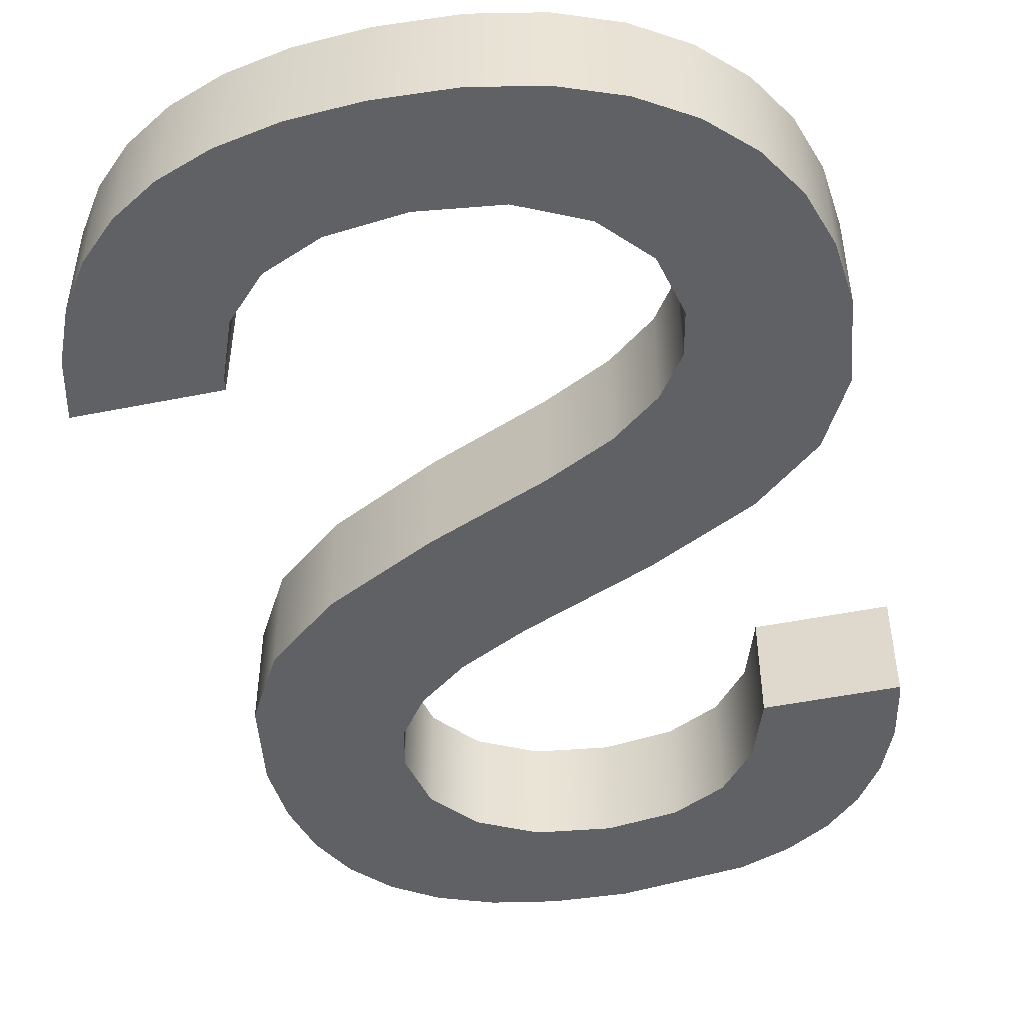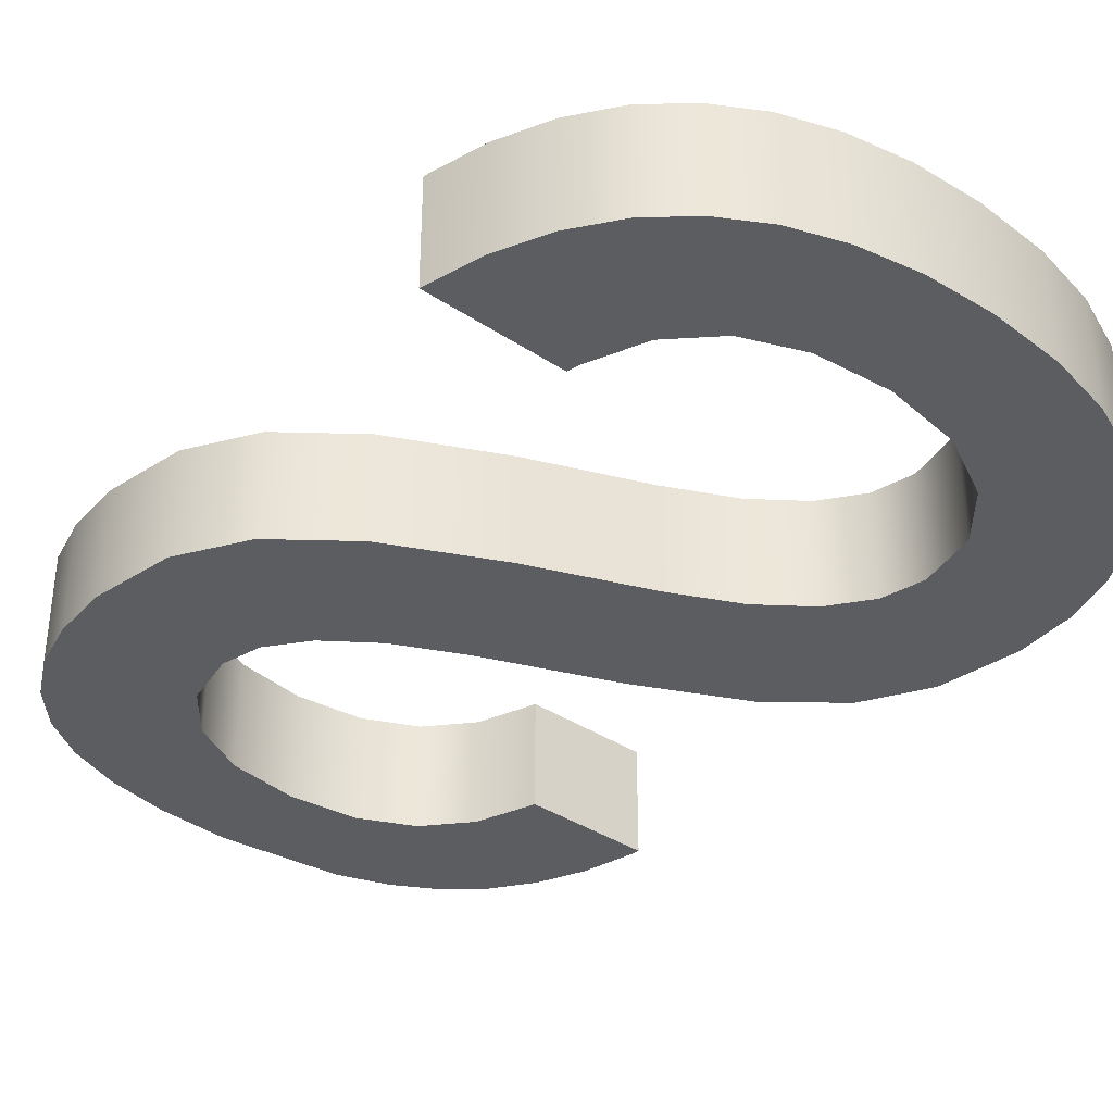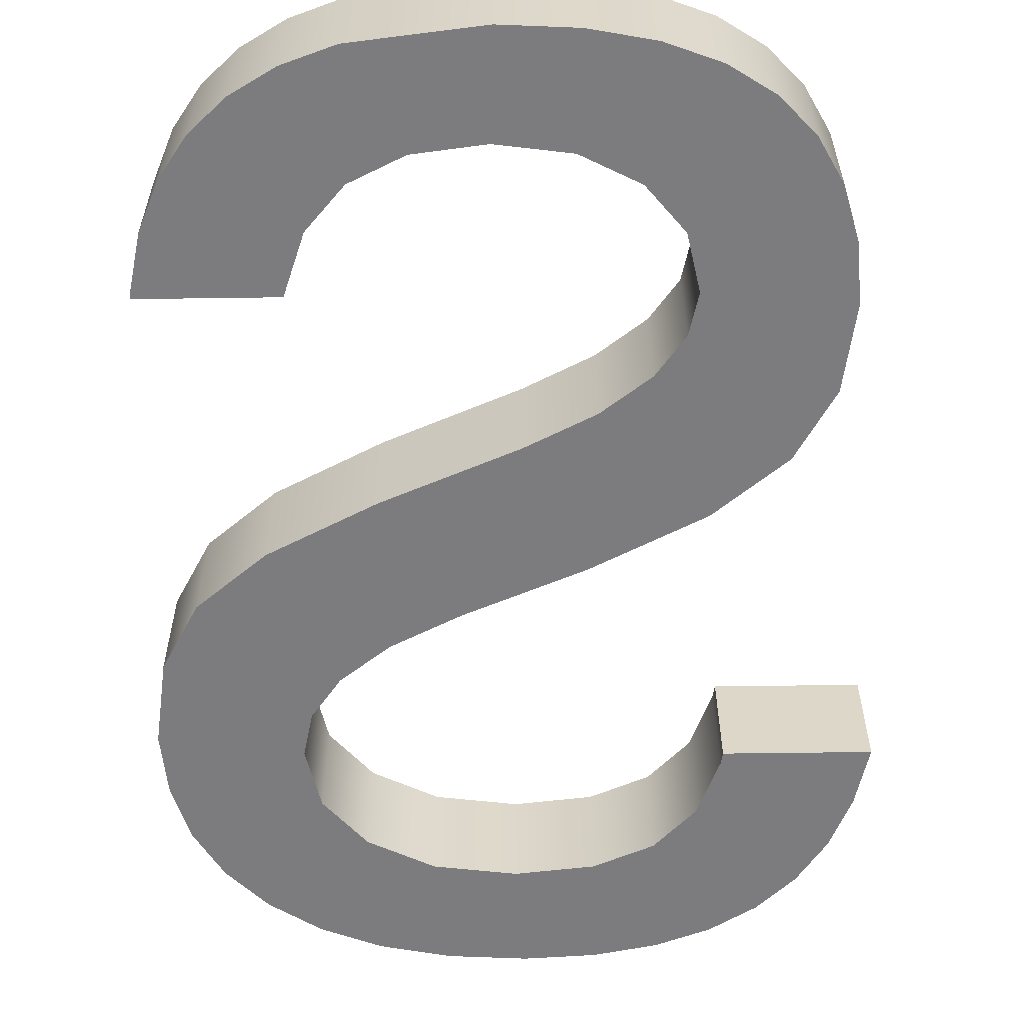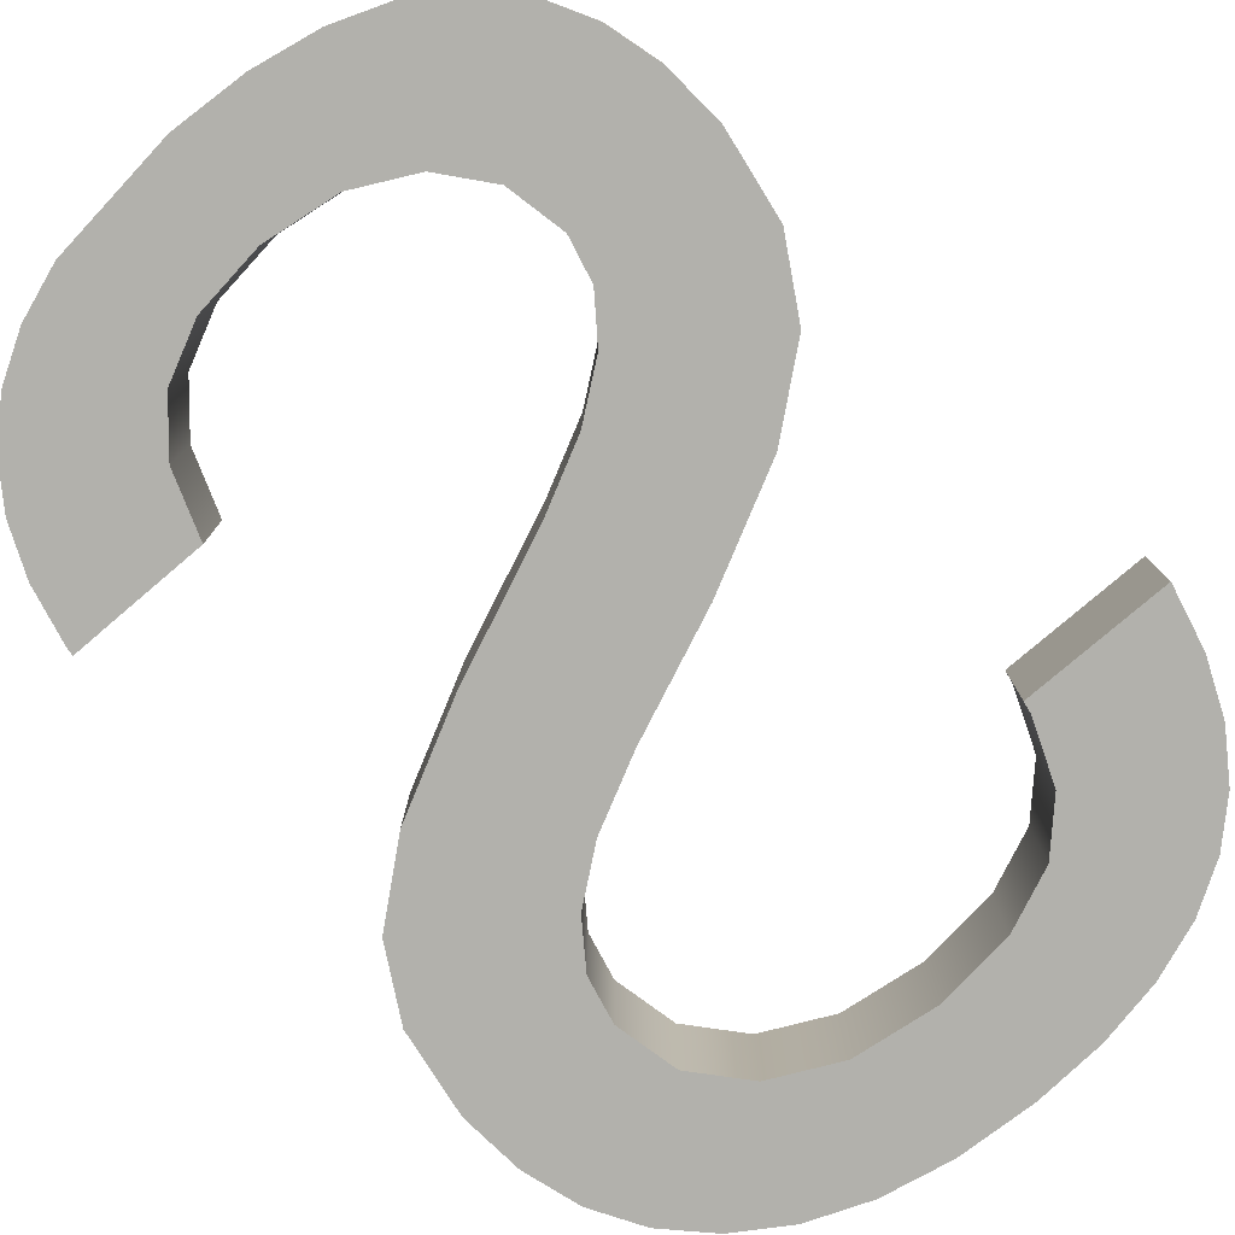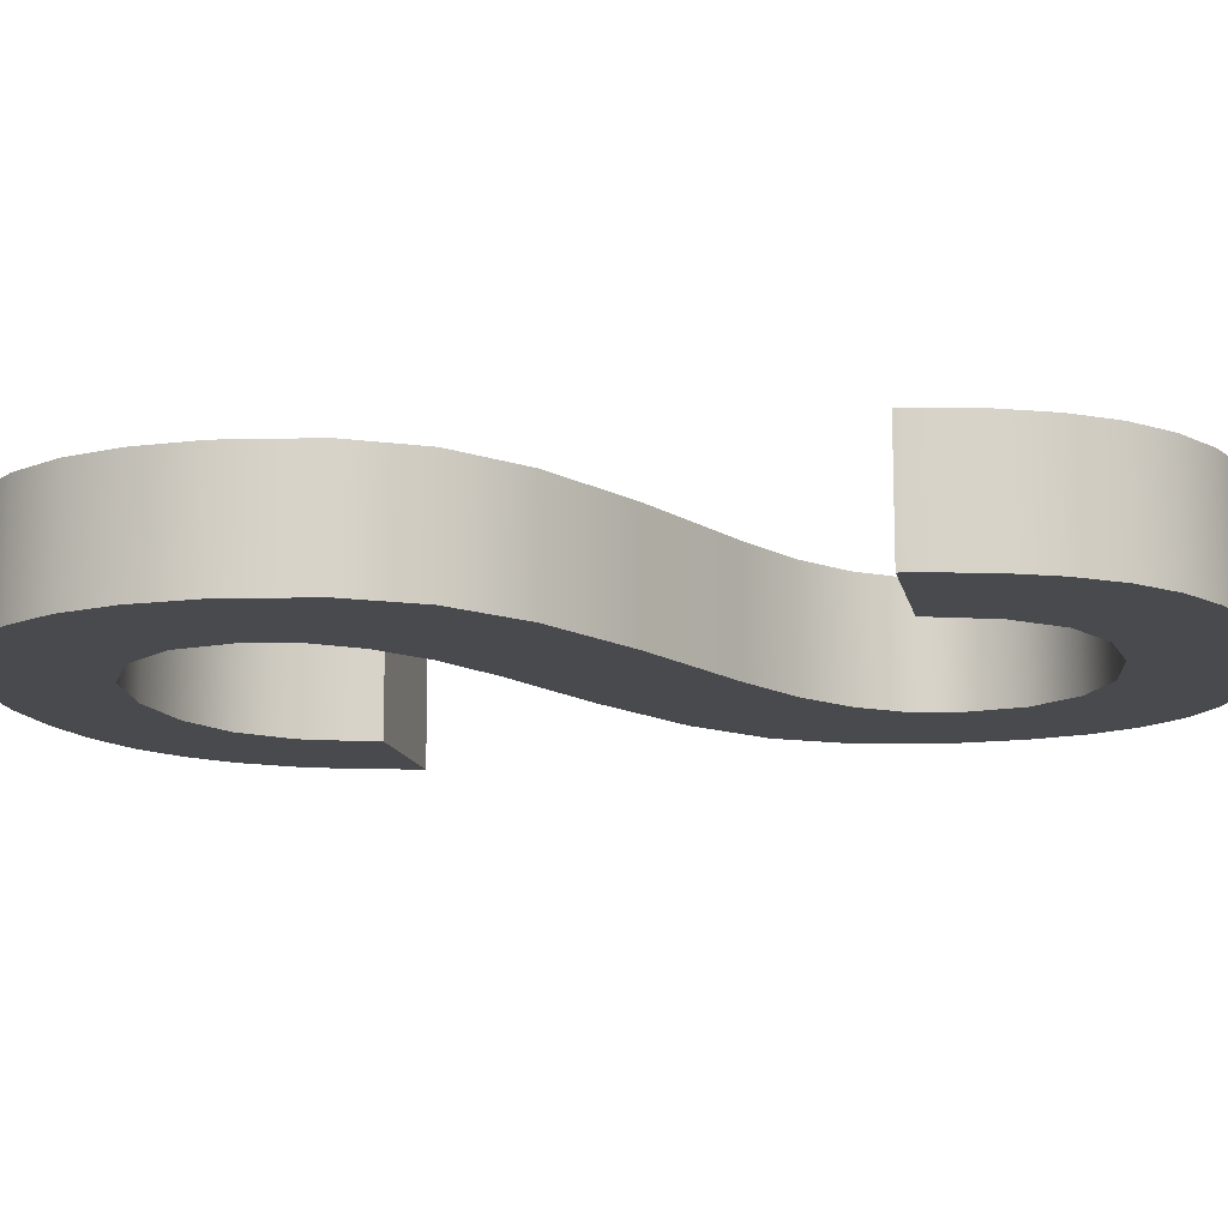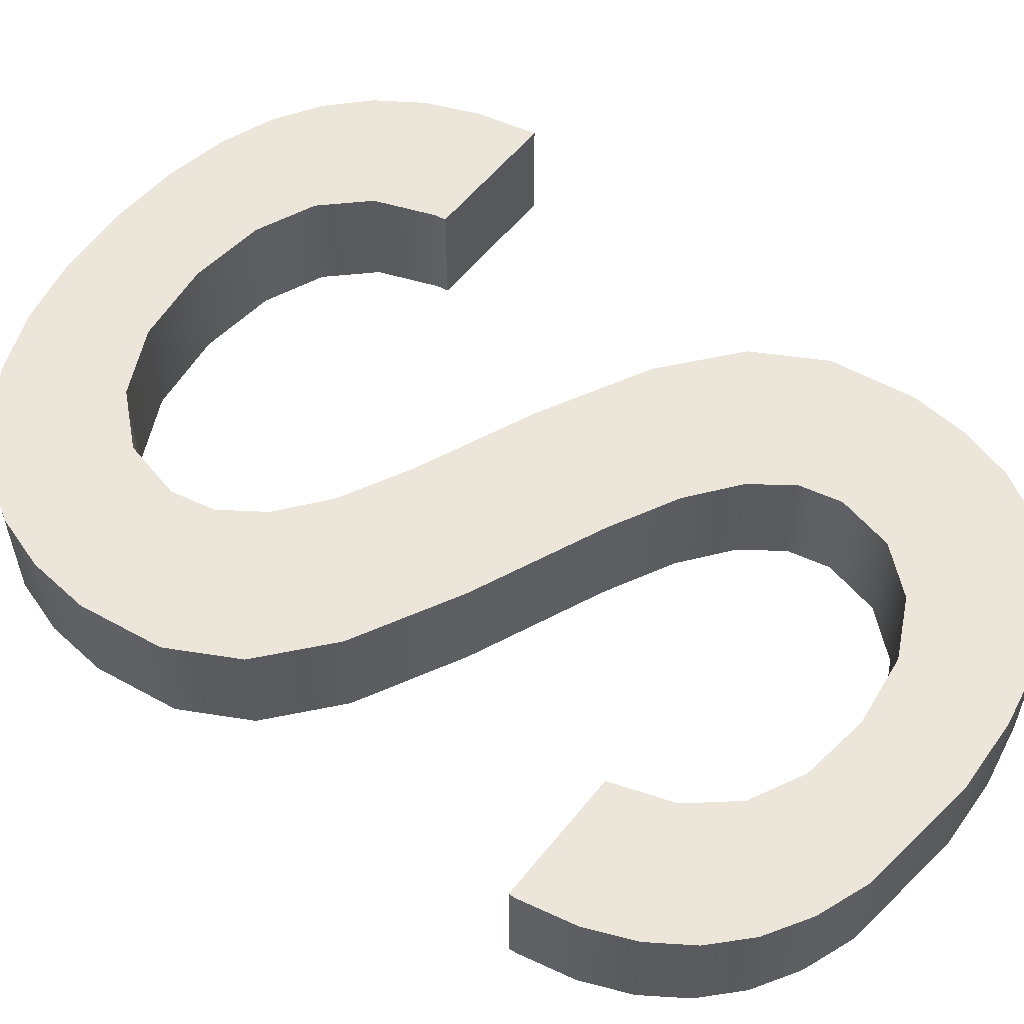
<metadata>
{"format":"obj","ext":"obj","renderer":"f3d","projection":"perspective","resolution":1024,"background":"white","views":[{"elev":-48.5,"azim":12.7,"up":"+Z"},{"elev":-36.2,"azim":-41.1,"up":"+Z"},{"elev":-58.9,"azim":-179.2,"up":"+Z"},{"elev":-78.9,"azim":-139.6,"up":"+Z"},{"elev":-12.8,"azim":101.3,"up":"+Z"},{"elev":56.9,"azim":128.2,"up":"+Z"}]}
</metadata>
<code>
o mesh25/mesh25-geometry#mesh25-geometry
v 0.4574 0.2123 0.2179
v 0.4575 0.2108 0.2179
v 0.4574 0.2117 0.2179
v 0.4576 0.2129 0.2179
v 0.4574 0.2117 0.2191
v 0.4574 0.2123 0.2191
v 0.4576 0.2129 0.2191
v 0.4579 0.2101 0.2179
v 0.4575 0.2108 0.2191
v 0.4578 0.2134 0.2191
v 0.4578 0.2134 0.2179
v 0.4579 0.2101 0.2191
v 0.4582 0.2138 0.2179
v 0.4582 0.2138 0.2191
v 0.4587 0.2094 0.2179
v 0.4587 0.2094 0.2191
v 0.4587 0.2141 0.2179
v 0.4587 0.2141 0.2191
v 0.4589 0.2118 0.2179
v 0.4599 0.2088 0.2191
v 0.4589 0.2118 0.2191
v 0.4593 0.2143 0.2179
v 0.459 0.2114 0.2179
v 0.4599 0.2088 0.2179
v 0.459 0.2114 0.2191
v 0.4593 0.2143 0.2191
v 0.459 0.2124 0.2179
v 0.4611 0.2083 0.2191
v 0.4593 0.211 0.2191
v 0.459 0.2124 0.2191
v 0.4599 0.2144 0.2179
v 0.4594 0.2129 0.2179
v 0.4593 0.211 0.2179
v 0.4611 0.2083 0.2179
v 0.4605 0.2102 0.2191
v 0.4598 0.2106 0.2191
v 0.4594 0.2129 0.2191
v 0.4599 0.2144 0.2191
v 0.4598 0.2106 0.2179
v 0.4605 0.2102 0.2179
v 0.4619 0.2079 0.2191
v 0.4619 0.2096 0.2191
v 0.4607 0.2145 0.2179
v 0.46 0.2132 0.2179
v 0.4619 0.2096 0.2179
v 0.4619 0.2079 0.2179
v 0.46 0.2132 0.2191
v 0.4607 0.2145 0.2191
v 0.4624 0.2075 0.2191
v 0.4631 0.209 0.2179
v 0.4621 0.2143 0.2179
v 0.4608 0.2133 0.2179
v 0.4608 0.2133 0.2191
v 0.4624 0.2075 0.2179
v 0.4631 0.209 0.2191
v 0.4621 0.2143 0.2191
v 0.4627 0.2071 0.2179
v 0.4627 0.2071 0.2191
v 0.4638 0.2084 0.2179
v 0.4626 0.2141 0.2179
v 0.4615 0.2132 0.2179
v 0.4615 0.2132 0.2191
v 0.4628 0.2066 0.2191
v 0.4638 0.2084 0.2191
v 0.4633 0.2046 0.2179
v 0.4628 0.2066 0.2179
v 0.4626 0.2141 0.2191
v 0.4621 0.213 0.2179
v 0.4633 0.2046 0.2191
v 0.4642 0.2077 0.2191
v 0.4637 0.2051 0.2179
v 0.4621 0.213 0.2191
v 0.4631 0.2138 0.2179
v 0.4625 0.2125 0.2179
v 0.4627 0.206 0.2179
v 0.4628 0.2043 0.2191
v 0.4637 0.2051 0.2191
v 0.4642 0.2077 0.2179
v 0.464 0.2056 0.2191
v 0.4628 0.2043 0.2179
v 0.464 0.2056 0.2179
v 0.4625 0.2125 0.2191
v 0.4631 0.2138 0.2191
v 0.4627 0.2118 0.2179
v 0.4627 0.206 0.2191
v 0.4643 0.2068 0.2191
v 0.4642 0.2062 0.2191
v 0.4627 0.2118 0.2191
v 0.4635 0.2135 0.2179
v 0.4641 0.2118 0.2179
v 0.4622 0.2055 0.2179
v 0.4622 0.2055 0.2191
v 0.4621 0.204 0.2179
v 0.4643 0.2068 0.2179
v 0.4642 0.2062 0.2179
v 0.4641 0.2118 0.2191
v 0.4635 0.2135 0.2191
v 0.4621 0.204 0.2191
v 0.4638 0.213 0.2191
v 0.4638 0.213 0.2179
v 0.4641 0.2119 0.2179
v 0.4615 0.2051 0.2191
v 0.4615 0.2051 0.2179
v 0.4614 0.2039 0.2179
v 0.464 0.2125 0.2179
v 0.4641 0.2119 0.2191
v 0.4614 0.2039 0.2191
v 0.464 0.2125 0.2191
v 0.4607 0.205 0.2191
v 0.4607 0.205 0.2179
v 0.4606 0.2038 0.2179
v 0.4606 0.2038 0.2191
v 0.4598 0.2051 0.2191
v 0.4598 0.2051 0.2179
v 0.4598 0.2039 0.2179
v 0.4598 0.2039 0.2191
v 0.4592 0.2054 0.2191
v 0.4592 0.2054 0.2179
v 0.4592 0.204 0.2179
v 0.4592 0.204 0.2191
v 0.4588 0.2058 0.2179
v 0.4588 0.2058 0.2191
v 0.4586 0.2042 0.2179
v 0.4586 0.2042 0.2191
v 0.4585 0.2064 0.2179
v 0.4585 0.2064 0.2191
v 0.4581 0.2045 0.2179
v 0.4585 0.2066 0.2179
v 0.4585 0.2066 0.2191
v 0.4581 0.2045 0.2191
v 0.4577 0.2049 0.2179
v 0.4577 0.2049 0.2191
v 0.457 0.2066 0.2191
v 0.4574 0.2054 0.2179
v 0.4574 0.2054 0.2191
v 0.457 0.2066 0.2179
v 0.4571 0.2059 0.2191
v 0.4571 0.2059 0.2179
f 1 2 3
f 2 1 4
f 3 2 1
f 4 1 2
f 2 5 3
f 3 5 2
f 3 6 1
f 1 6 3
f 1 7 4
f 4 7 1
f 2 4 8
f 8 4 2
f 5 2 9
f 9 2 5
f 6 3 5
f 5 3 6
f 7 1 6
f 6 1 7
f 10 4 7
f 7 4 10
f 8 4 11
f 11 4 8
f 8 9 2
f 2 9 8
f 9 6 5
f 5 6 9
f 6 9 7
f 7 9 6
f 4 10 11
f 11 10 4
f 7 12 10
f 10 12 7
f 8 11 13
f 13 11 8
f 9 8 12
f 12 8 9
f 7 9 12
f 12 9 7
f 14 11 10
f 10 11 14
f 10 12 14
f 14 12 10
f 11 14 13
f 13 14 11
f 8 13 15
f 15 13 8
f 8 16 12
f 12 16 8
f 14 12 16
f 16 12 14
f 14 17 13
f 13 17 14
f 15 13 17
f 17 13 15
f 16 8 15
f 15 8 16
f 14 16 18
f 18 16 14
f 17 14 18
f 18 14 17
f 15 17 19
f 19 17 15
f 15 20 16
f 16 20 15
f 18 16 21
f 21 16 18
f 18 22 17
f 17 22 18
f 19 17 22
f 22 17 19
f 23 15 19
f 19 15 23
f 20 15 24
f 24 15 20
f 25 16 20
f 20 16 25
f 16 25 21
f 21 25 16
f 18 21 26
f 26 21 18
f 22 18 26
f 26 18 22
f 19 22 27
f 27 22 19
f 15 23 24
f 24 23 15
f 19 25 23
f 23 25 19
f 24 28 20
f 20 28 24
f 25 20 29
f 29 20 25
f 25 19 21
f 21 19 25
f 26 21 30
f 30 21 26
f 26 31 22
f 22 31 26
f 27 22 32
f 32 22 27
f 27 21 19
f 19 21 27
f 24 23 33
f 33 23 24
f 29 23 25
f 25 23 29
f 28 24 34
f 34 24 28
f 35 20 28
f 28 20 35
f 29 20 36
f 36 20 29
f 21 27 30
f 30 27 21
f 26 30 37
f 37 30 26
f 31 26 38
f 38 26 31
f 32 22 31
f 31 22 32
f 32 30 27
f 27 30 32
f 23 29 33
f 33 29 23
f 24 33 39
f 39 33 24
f 24 40 34
f 34 40 24
f 34 41 28
f 28 41 34
f 36 20 35
f 35 20 36
f 35 28 42
f 42 28 35
f 39 29 36
f 36 29 39
f 30 32 37
f 37 32 30
f 26 37 38
f 38 37 26
f 38 43 31
f 31 43 38
f 32 31 44
f 44 31 32
f 29 39 33
f 33 39 29
f 24 39 40
f 40 39 24
f 34 40 45
f 45 40 34
f 41 34 46
f 46 34 41
f 42 28 41
f 41 28 42
f 40 36 35
f 35 36 40
f 45 35 42
f 42 35 45
f 36 40 39
f 39 40 36
f 32 47 37
f 37 47 32
f 38 37 47
f 47 37 38
f 43 38 48
f 48 38 43
f 44 31 43
f 43 31 44
f 47 32 44
f 44 32 47
f 35 45 40
f 40 45 35
f 34 45 46
f 46 45 34
f 46 49 41
f 41 49 46
f 42 41 49
f 49 41 42
f 42 50 45
f 45 50 42
f 38 47 48
f 48 47 38
f 48 51 43
f 43 51 48
f 44 43 52
f 52 43 44
f 44 53 47
f 47 53 44
f 46 45 54
f 54 45 46
f 49 46 54
f 54 46 49
f 42 49 55
f 55 49 42
f 50 42 55
f 55 42 50
f 54 45 50
f 50 45 54
f 48 47 53
f 53 47 48
f 51 48 56
f 56 48 51
f 52 43 51
f 51 43 52
f 53 44 52
f 52 44 53
f 57 49 54
f 54 49 57
f 55 49 58
f 58 49 55
f 55 59 50
f 50 59 55
f 54 50 57
f 57 50 54
f 48 53 56
f 56 53 48
f 56 60 51
f 51 60 56
f 52 51 61
f 61 51 52
f 52 62 53
f 53 62 52
f 49 57 58
f 58 57 49
f 55 58 63
f 63 58 55
f 59 55 64
f 64 55 59
f 65 50 59
f 59 50 65
f 57 50 66
f 66 50 57
f 56 53 62
f 62 53 56
f 60 56 67
f 67 56 60
f 68 51 60
f 60 51 68
f 61 51 68
f 68 51 61
f 62 52 61
f 61 52 62
f 66 58 57
f 57 58 66
f 58 66 63
f 63 66 58
f 63 69 55
f 55 69 63
f 55 69 64
f 64 69 55
f 70 59 64
f 64 59 70
f 65 66 50
f 50 66 65
f 65 59 71
f 71 59 65
f 56 62 72
f 72 62 56
f 56 72 67
f 67 72 56
f 67 73 60
f 60 73 67
f 68 60 74
f 74 60 68
f 72 61 68
f 68 61 72
f 61 72 62
f 62 72 61
f 75 63 66
f 66 63 75
f 63 76 69
f 69 76 63
f 64 69 77
f 77 69 64
f 59 70 78
f 78 70 59
f 64 79 70
f 70 79 64
f 80 66 65
f 65 66 80
f 71 59 81
f 81 59 71
f 71 69 65
f 65 69 71
f 67 72 82
f 82 72 67
f 73 67 83
f 83 67 73
f 84 60 73
f 73 60 84
f 74 60 84
f 84 60 74
f 74 72 68
f 68 72 74
f 63 75 85
f 85 75 63
f 80 75 66
f 66 75 80
f 85 76 63
f 63 76 85
f 80 69 76
f 76 69 80
f 69 71 77
f 77 71 69
f 64 77 79
f 79 77 64
f 86 78 70
f 70 78 86
f 81 59 78
f 78 59 81
f 70 79 87
f 87 79 70
f 69 80 65
f 65 80 69
f 81 77 71
f 71 77 81
f 72 74 82
f 82 74 72
f 67 82 88
f 88 82 67
f 67 88 83
f 83 88 67
f 83 89 73
f 73 89 83
f 84 73 90
f 90 73 84
f 84 82 74
f 74 82 84
f 91 85 75
f 75 85 91
f 80 91 75
f 75 91 80
f 92 76 85
f 85 76 92
f 76 93 80
f 80 93 76
f 77 81 79
f 79 81 77
f 78 86 94
f 94 86 78
f 70 87 86
f 86 87 70
f 81 78 95
f 95 78 81
f 79 95 87
f 87 95 79
f 82 84 88
f 88 84 82
f 83 88 96
f 96 88 83
f 89 83 97
f 97 83 89
f 90 73 89
f 89 73 90
f 96 84 90
f 90 84 96
f 85 91 92
f 92 91 85
f 93 91 80
f 80 91 93
f 92 98 76
f 76 98 92
f 93 76 98
f 98 76 93
f 95 79 81
f 81 79 95
f 87 94 86
f 86 94 87
f 95 78 94
f 94 78 95
f 94 87 95
f 95 87 94
f 84 96 88
f 88 96 84
f 83 96 97
f 97 96 83
f 99 89 97
f 97 89 99
f 90 89 100
f 100 89 90
f 101 96 90
f 90 96 101
f 91 102 92
f 92 102 91
f 93 103 91
f 91 103 93
f 102 98 92
f 92 98 102
f 98 104 93
f 93 104 98
f 97 96 99
f 99 96 97
f 89 99 100
f 100 99 89
f 90 100 105
f 105 100 90
f 96 101 106
f 106 101 96
f 90 105 101
f 101 105 90
f 102 91 103
f 103 91 102
f 104 103 93
f 93 103 104
f 102 107 98
f 98 107 102
f 104 98 107
f 107 98 104
f 99 96 108
f 108 96 99
f 108 100 99
f 99 100 108
f 100 108 105
f 105 108 100
f 105 106 101
f 101 106 105
f 108 96 106
f 106 96 108
f 103 109 102
f 102 109 103
f 104 110 103
f 103 110 104
f 109 107 102
f 102 107 109
f 107 111 104
f 104 111 107
f 106 105 108
f 108 105 106
f 109 103 110
f 110 103 109
f 111 110 104
f 104 110 111
f 109 112 107
f 107 112 109
f 111 107 112
f 112 107 111
f 110 113 109
f 109 113 110
f 111 114 110
f 110 114 111
f 113 112 109
f 109 112 113
f 112 115 111
f 111 115 112
f 113 110 114
f 114 110 113
f 115 114 111
f 111 114 115
f 113 116 112
f 112 116 113
f 115 112 116
f 116 112 115
f 114 117 113
f 113 117 114
f 115 118 114
f 114 118 115
f 117 116 113
f 113 116 117
f 116 119 115
f 115 119 116
f 117 114 118
f 118 114 117
f 119 118 115
f 115 118 119
f 117 120 116
f 116 120 117
f 119 116 120
f 120 116 119
f 121 117 118
f 118 117 121
f 119 121 118
f 118 121 119
f 122 120 117
f 117 120 122
f 120 123 119
f 119 123 120
f 117 121 122
f 122 121 117
f 123 121 119
f 119 121 123
f 122 124 120
f 120 124 122
f 123 120 124
f 124 120 123
f 125 122 121
f 121 122 125
f 123 125 121
f 121 125 123
f 126 124 122
f 122 124 126
f 124 127 123
f 123 127 124
f 122 125 126
f 126 125 122
f 123 128 125
f 125 128 123
f 129 124 126
f 126 124 129
f 127 124 130
f 130 124 127
f 127 128 123
f 123 128 127
f 128 126 125
f 125 126 128
f 129 130 124
f 124 130 129
f 126 128 129
f 129 128 126
f 130 131 127
f 127 131 130
f 131 128 127
f 127 128 131
f 129 132 130
f 130 132 129
f 128 133 129
f 129 133 128
f 131 130 132
f 132 130 131
f 134 128 131
f 131 128 134
f 129 135 132
f 132 135 129
f 133 128 136
f 136 128 133
f 137 129 133
f 133 129 137
f 135 131 132
f 132 131 135
f 138 128 134
f 134 128 138
f 131 135 134
f 134 135 131
f 129 137 135
f 135 137 129
f 128 138 136
f 136 138 128
f 138 133 136
f 136 133 138
f 133 138 137
f 137 138 133
f 134 137 138
f 138 137 134
f 137 134 135
f 135 134 137

</code>
